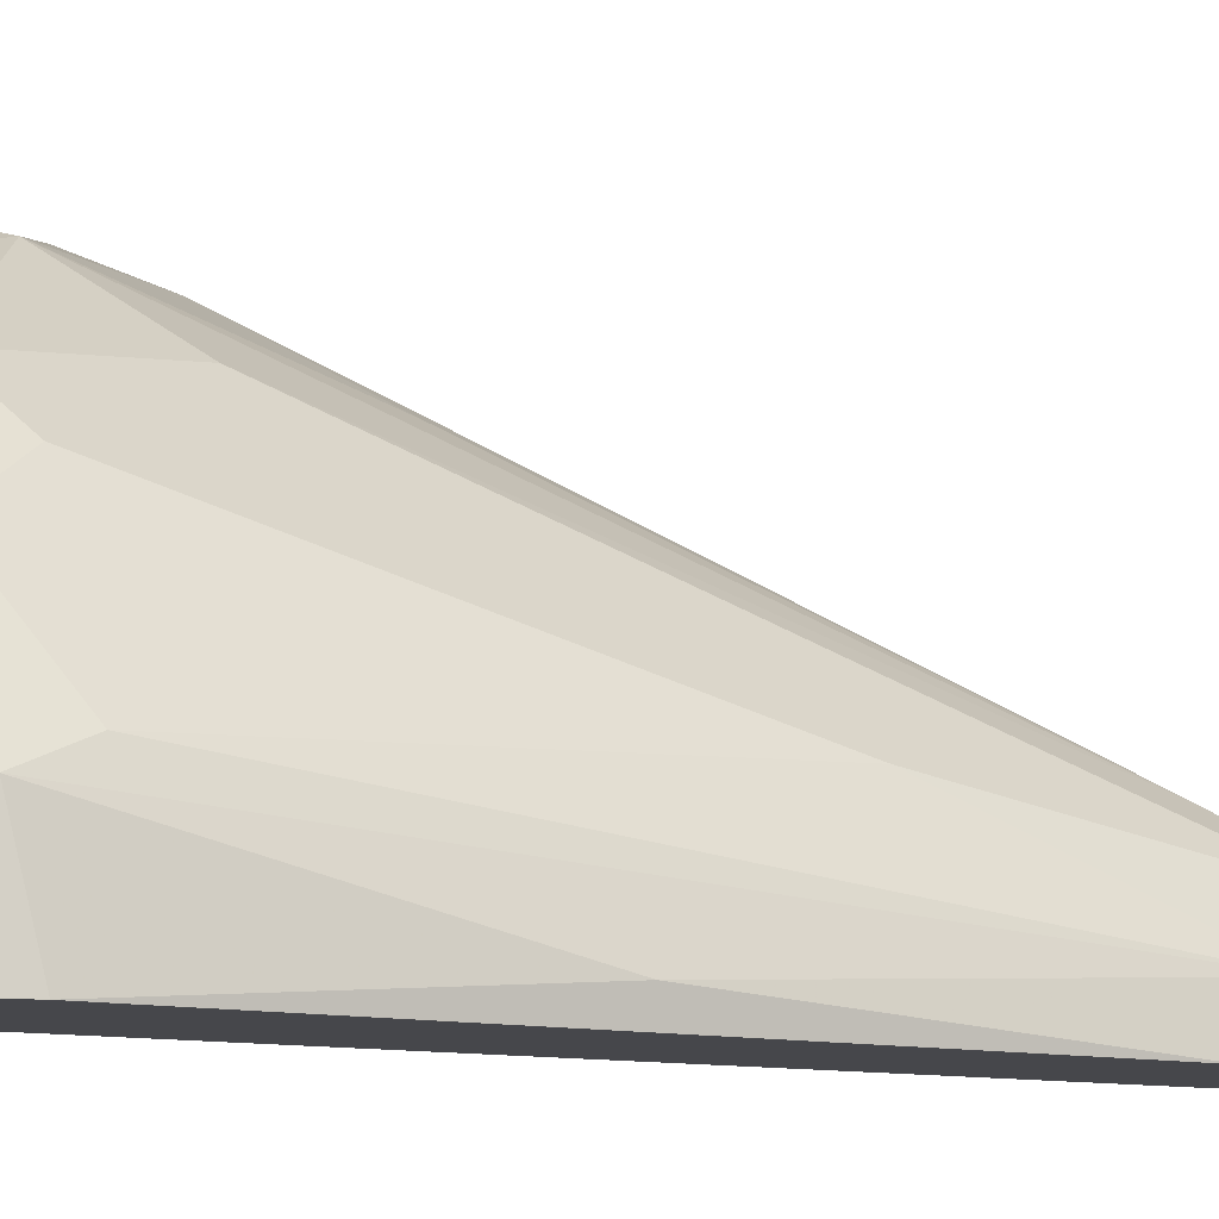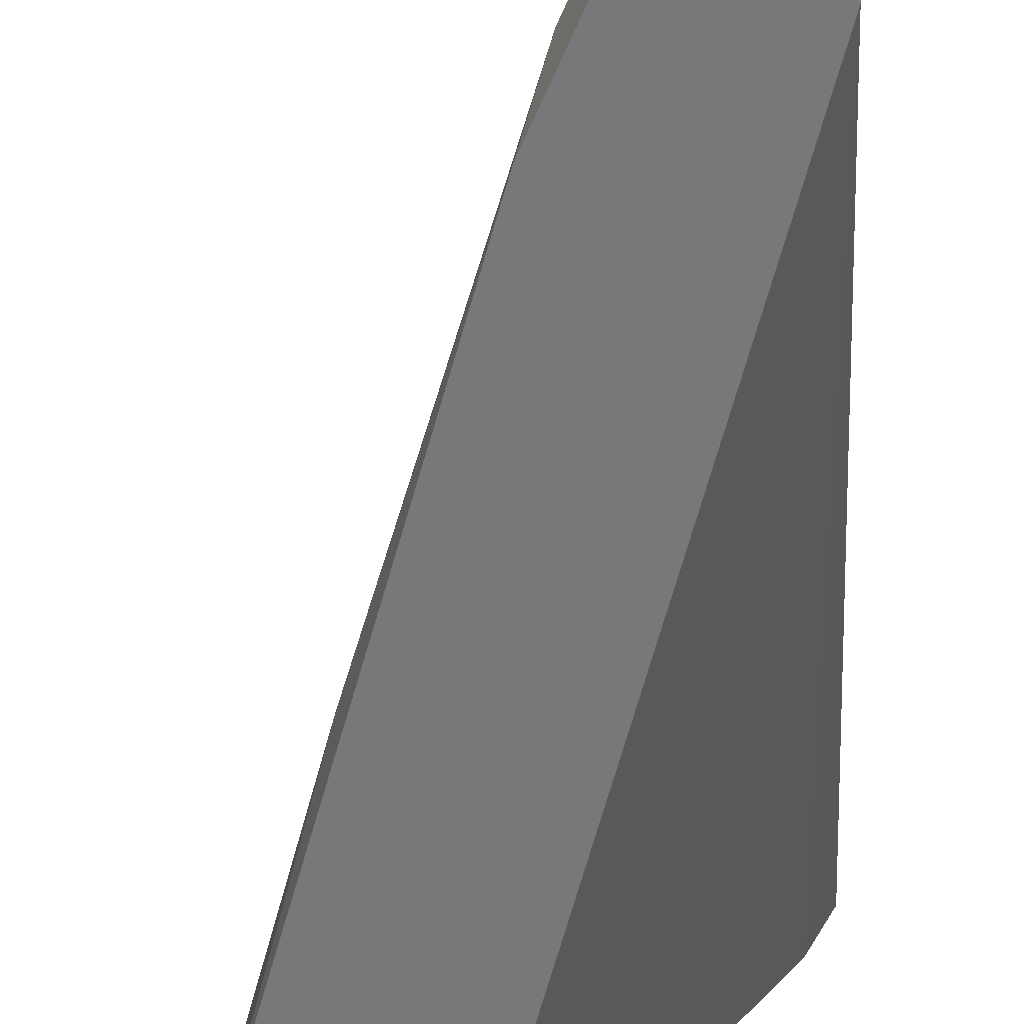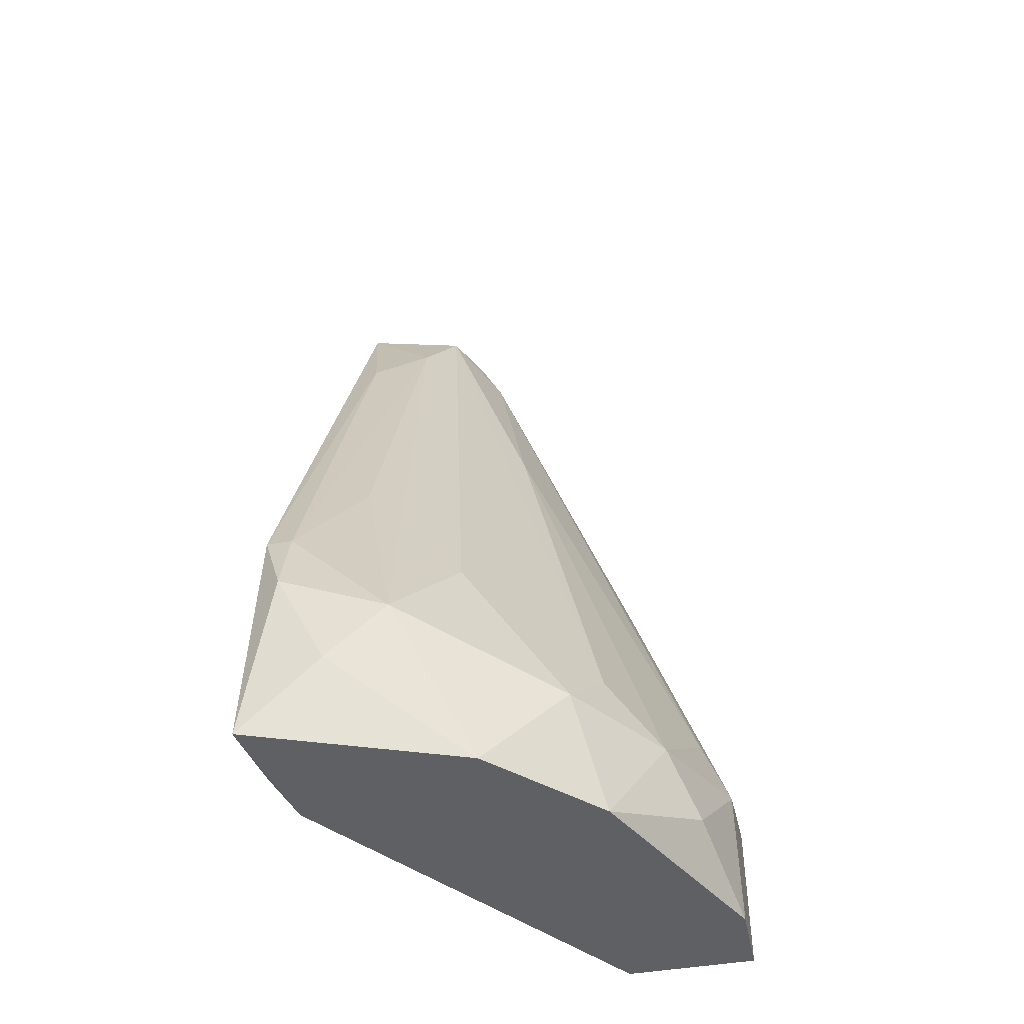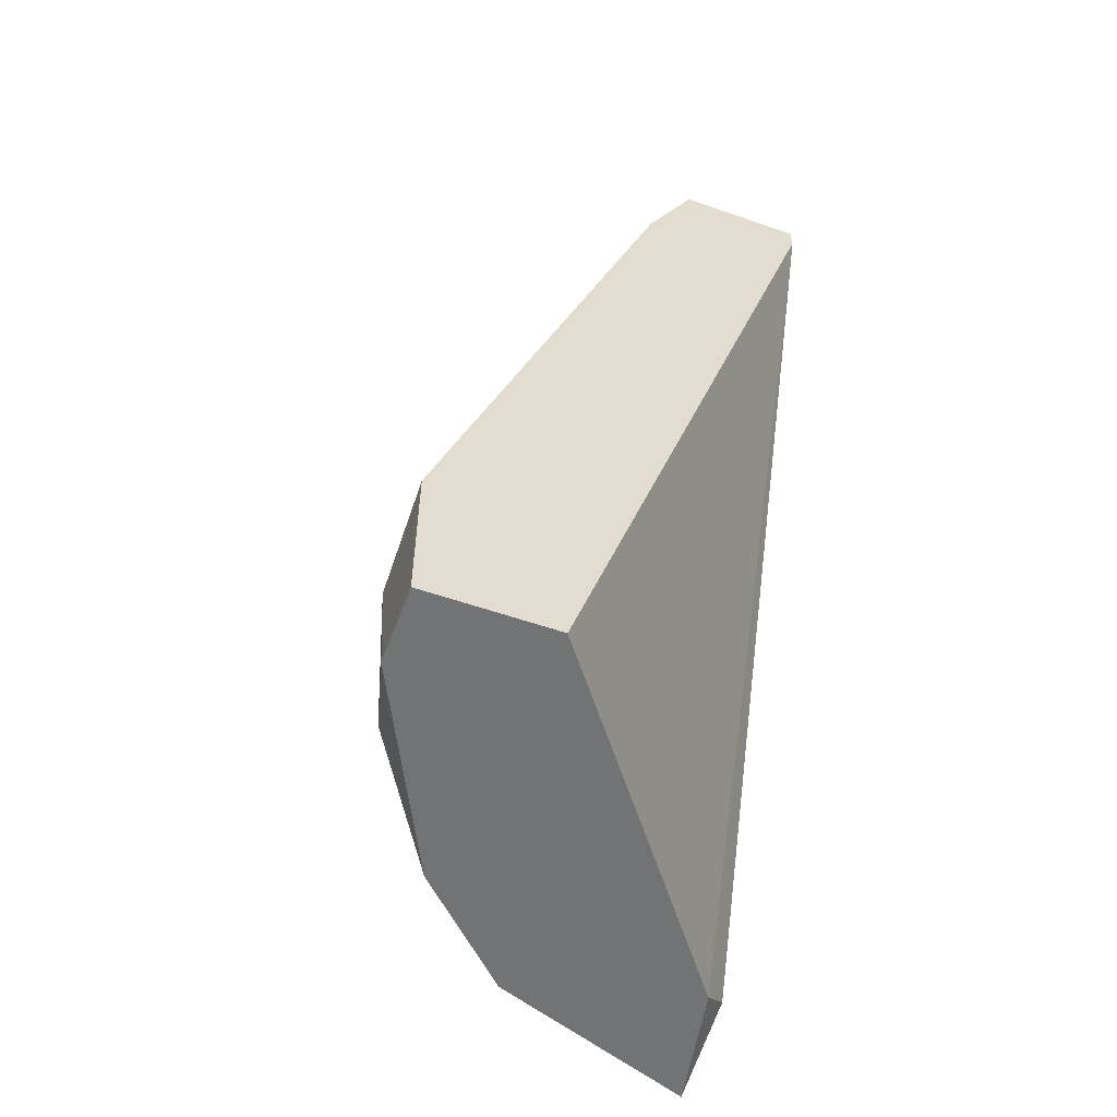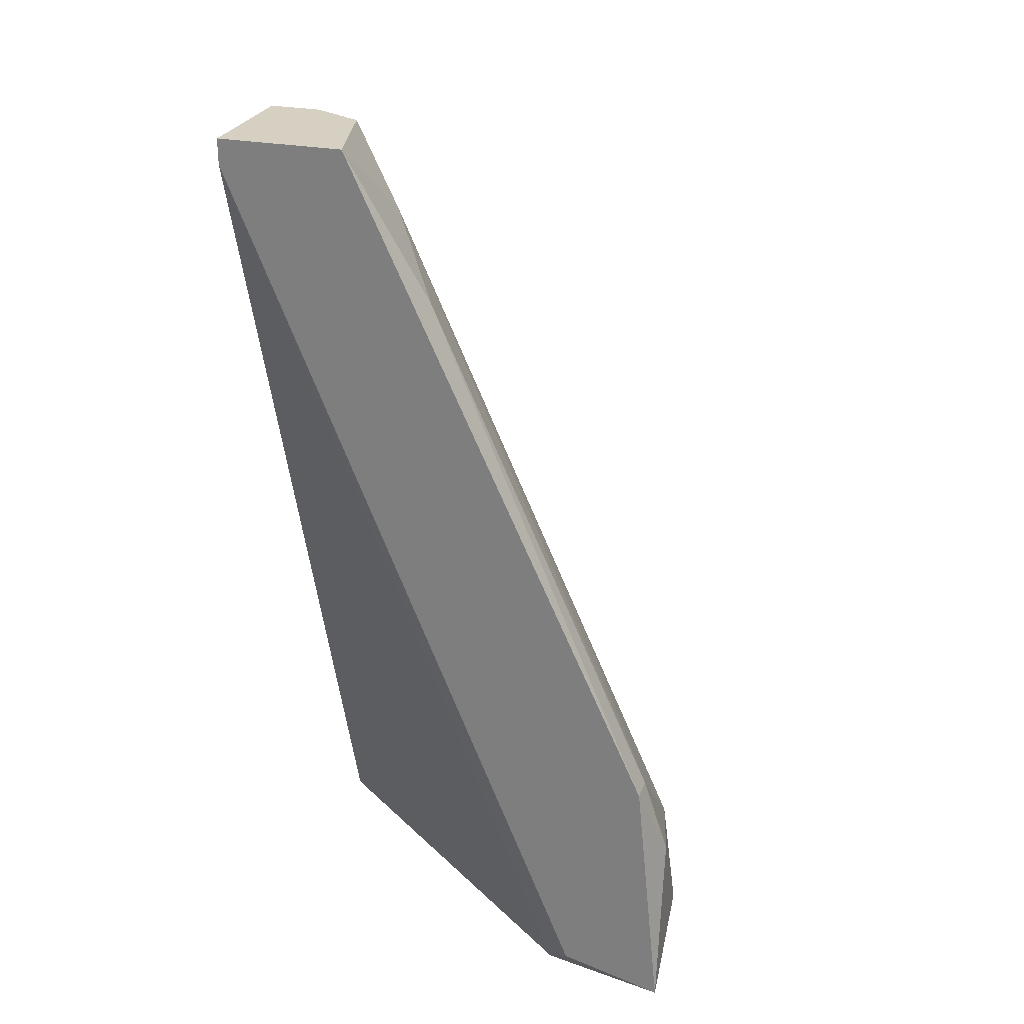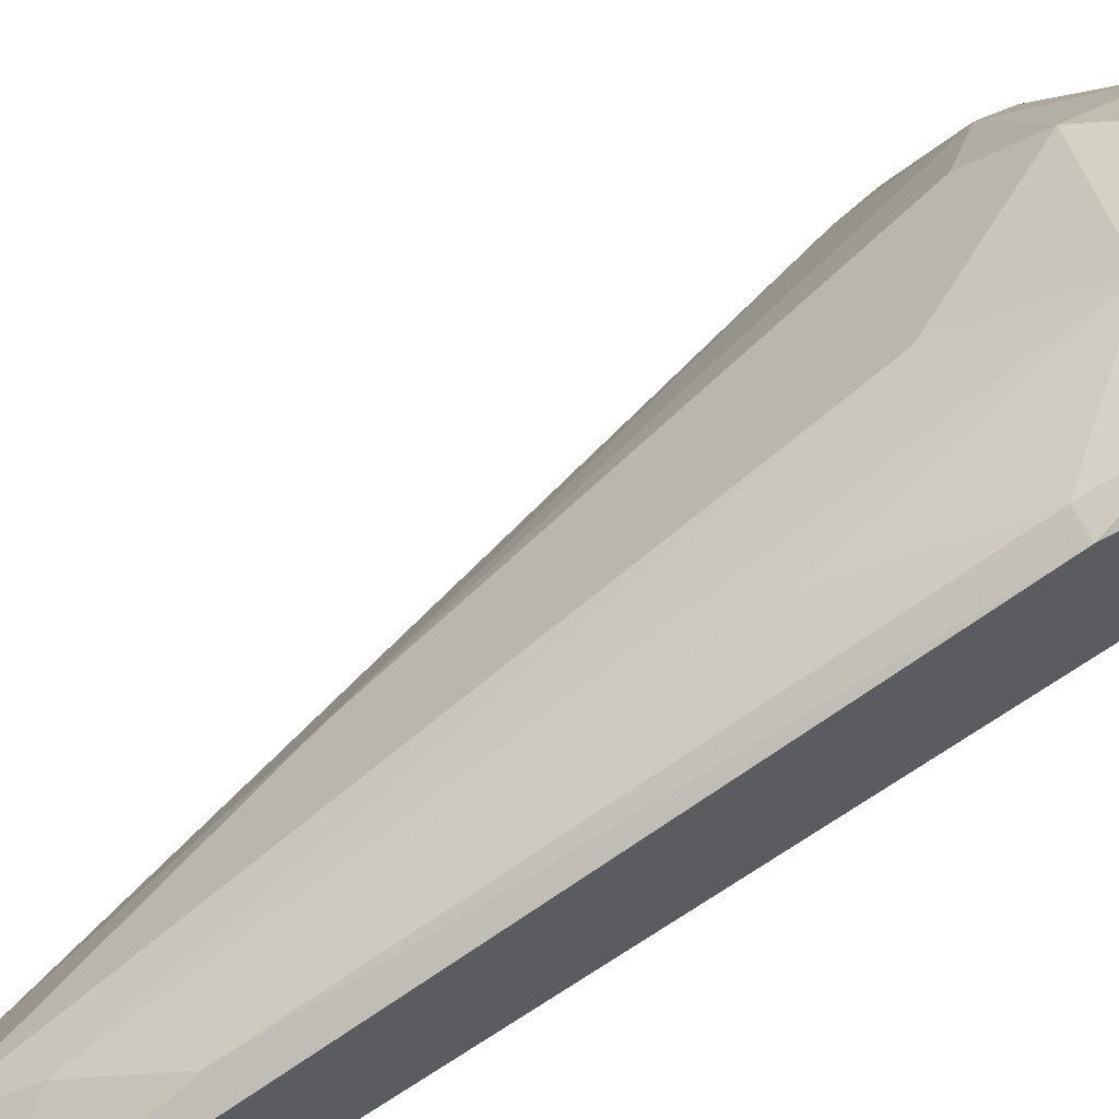
<metadata>
{"format":"obj","ext":"obj","renderer":"f3d","projection":"perspective","resolution":1024,"background":"white","views":[{"elev":-10.8,"azim":-103.3,"up":"+Y"},{"elev":-57.4,"azim":4.0,"up":"+Y"},{"elev":-44.9,"azim":-168.5,"up":"+Z"},{"elev":-55.8,"azim":-20.1,"up":"+Z"},{"elev":26.5,"azim":107.6,"up":"+Z"},{"elev":63.7,"azim":63.5,"up":"+Y"}]}
</metadata>
<code>
v -0.01395 0.01006 0.04529
v -0.01395 0.02653 0.01234
v -0.01395 0.007861 0.04529
v -0.009559 0.02214 0.005745
v -0.009559 0.02653 0.01674
v -0.009559 0.02763 0.01344
v -0.009559 0.01665 0.0387
v -0.02164 0.00896 0.02552
v -0.02164 0.01994 0.005745
v -0.02164 0.01994 0.01234
v -0.02384 0.01775 0.01014
v -0.01505 0.01006 0.04309
v -0.01285 0.01226 0.04529
v -0.02493 0.01335 0.01344
v -0.02493 0.01555 0.007944
v -0.02054 0.02214 0.01014
v -0.02054 0.007861 0.005745
v -0.01724 0.02433 0.005745
v -0.01724 0.01445 0.03211
v -0.008459 0.02323 0.006845
v -0.008459 0.01335 0.04529
v -0.008459 0.02653 0.01674
v -0.008459 0.007861 0.04529
v -0.008459 0.007861 0.04419
v -0.008459 0.02763 0.005745
v -0.01615 0.02323 0.01674
v -0.01615 0.007861 0.0409
v -0.01176 0.02323 0.02223
v -0.01176 0.02763 0.009044
v -0.01176 0.01445 0.04199
v -0.02603 0.01116 0.005745
v -0.02603 0.01226 0.01124
v -0.02603 0.007861 0.005745
v -0.02603 0.007861 0.01234
f 3 24 23
f 33 31 17
f 24 33 17
f 24 20 25
f 17 31 25
f 24 25 21
f 31 33 32
f 33 24 27
f 1 21 13
f 25 31 18
f 18 16 2
f 32 33 34
f 33 27 34
f 21 25 22
f 25 6 22
f 16 13 26
f 2 16 26
f 18 31 9
f 16 18 9
f 11 16 9
f 21 22 7
f 20 24 4
f 24 17 4
f 25 20 4
f 17 25 4
f 21 1 3
f 27 24 3
f 1 27 3
f 6 25 29
f 25 18 29
f 2 6 29
f 18 2 29
f 27 1 12
f 1 13 12
f 13 19 12
f 12 19 14
f 11 32 14
f 19 11 14
f 32 12 14
f 32 34 8
f 34 27 8
f 27 12 8
f 12 32 8
f 2 28 5
f 6 2 5
f 22 6 5
f 7 22 5
f 7 5 30
f 13 21 30
f 28 2 30
f 26 13 30
f 2 26 30
f 21 7 30
f 5 28 30
f 31 32 15
f 32 11 15
f 9 31 15
f 11 9 15
f 13 16 10
f 16 11 10
f 19 13 10
f 11 19 10
f 24 21 23
f 21 3 23

</code>
